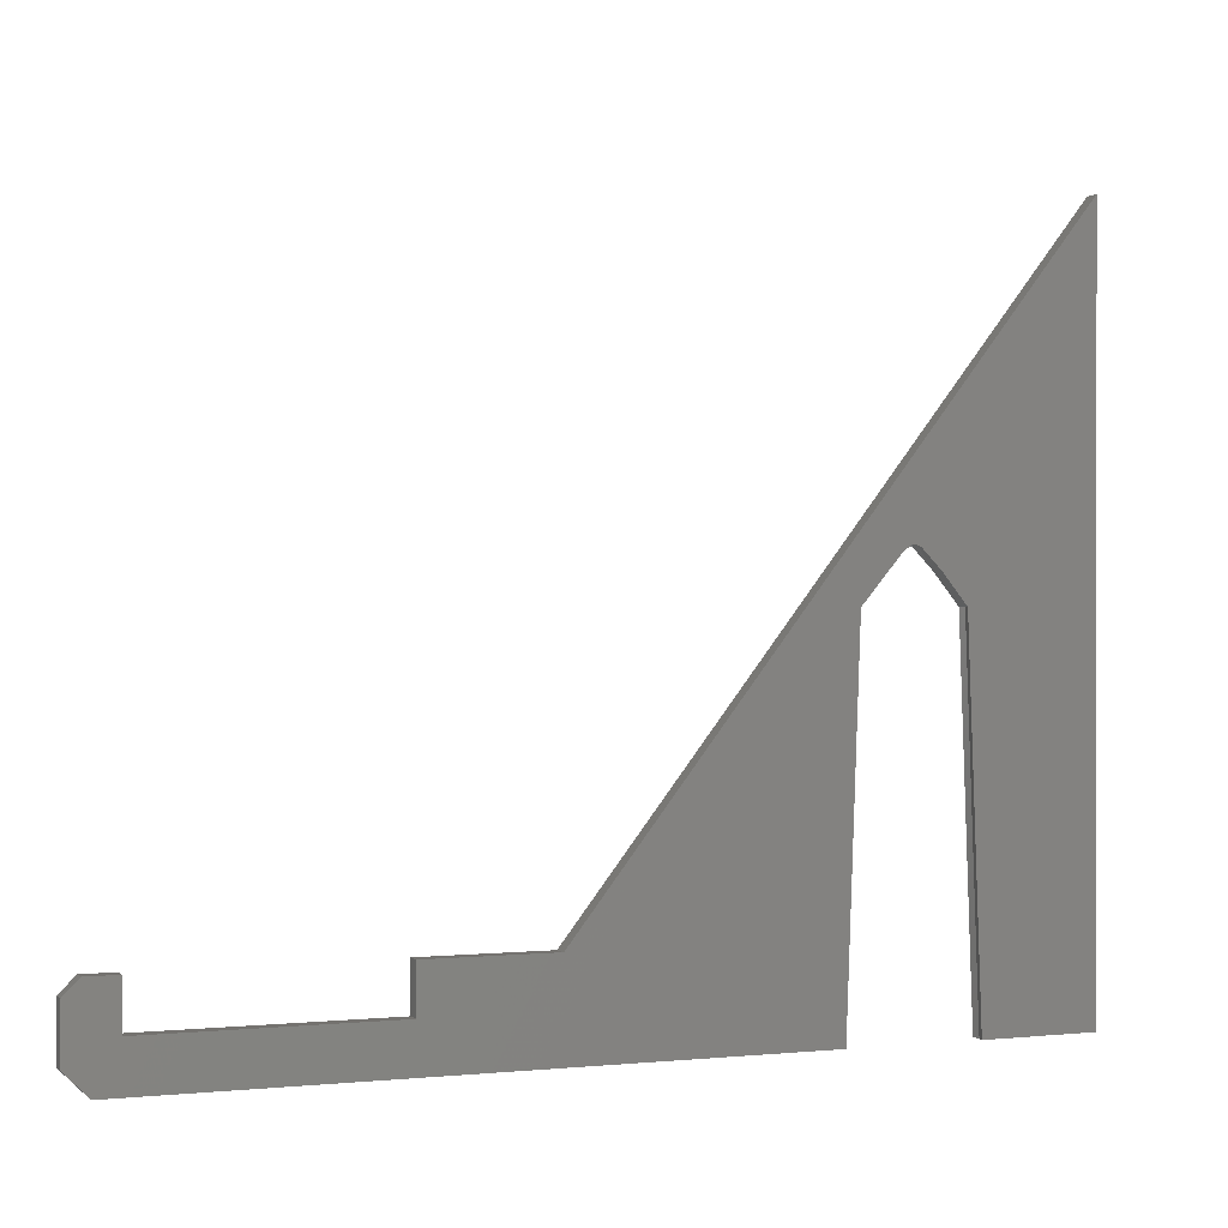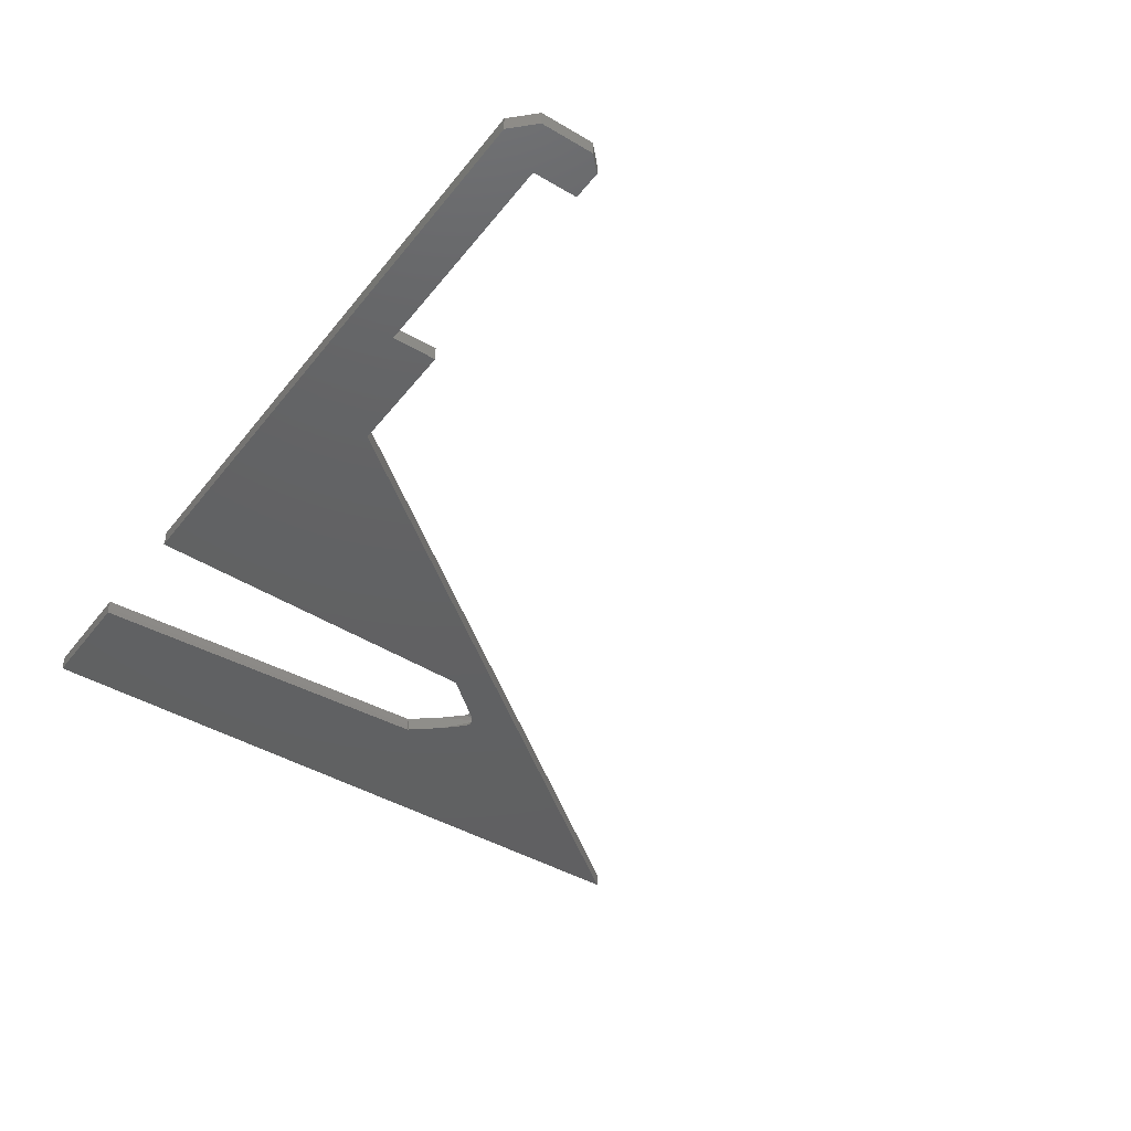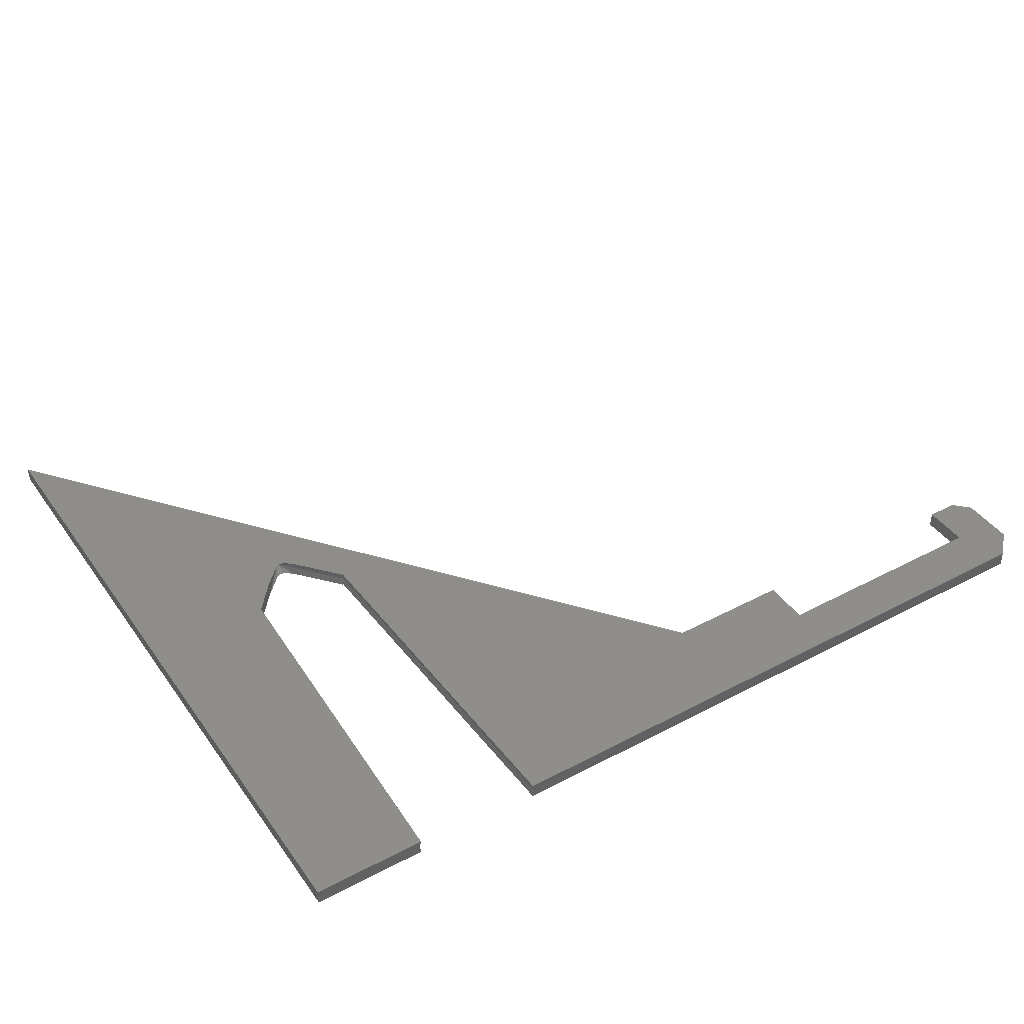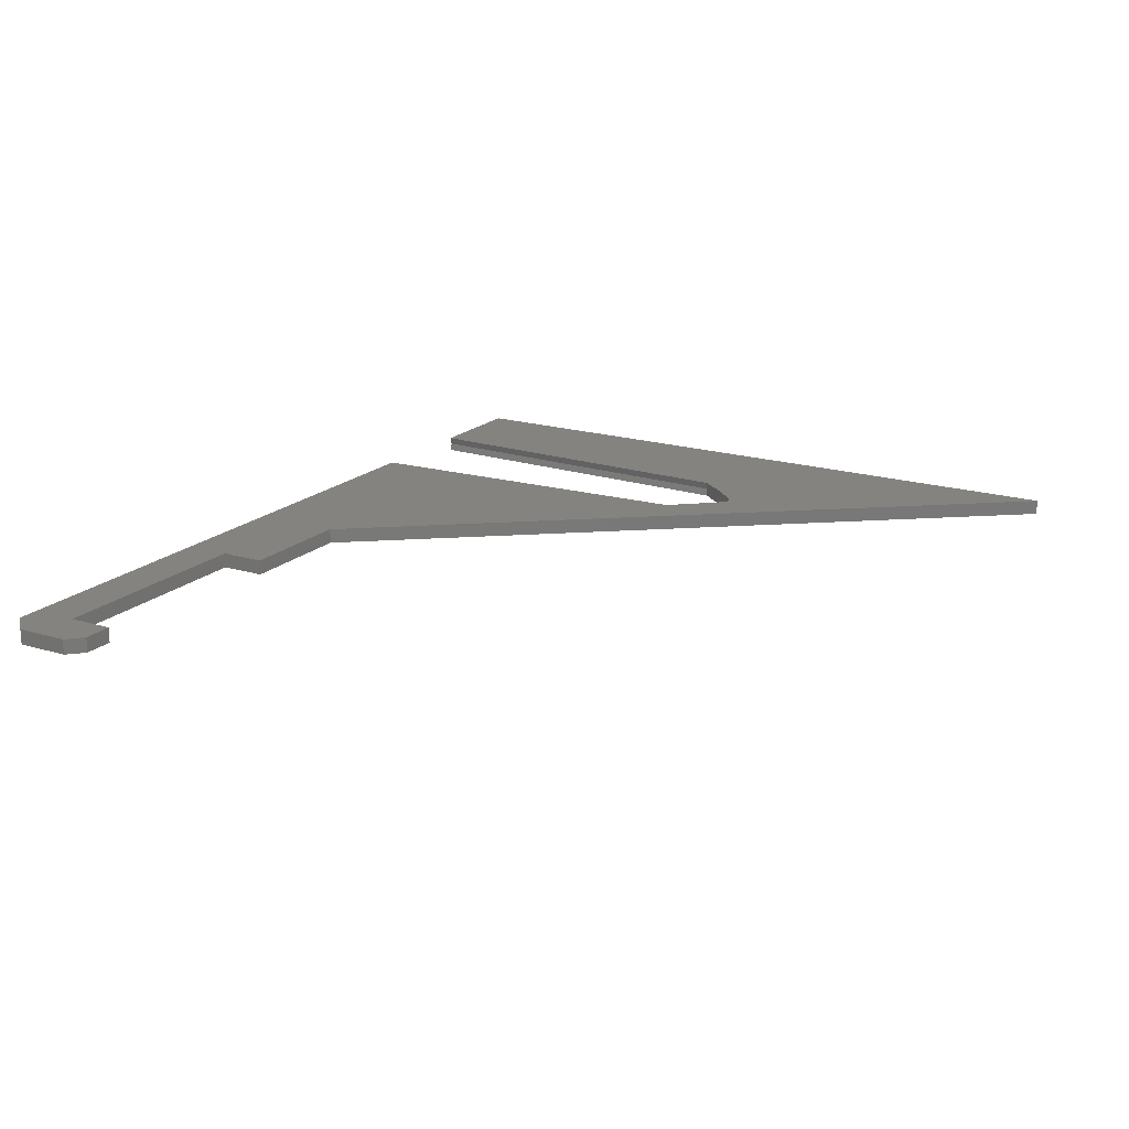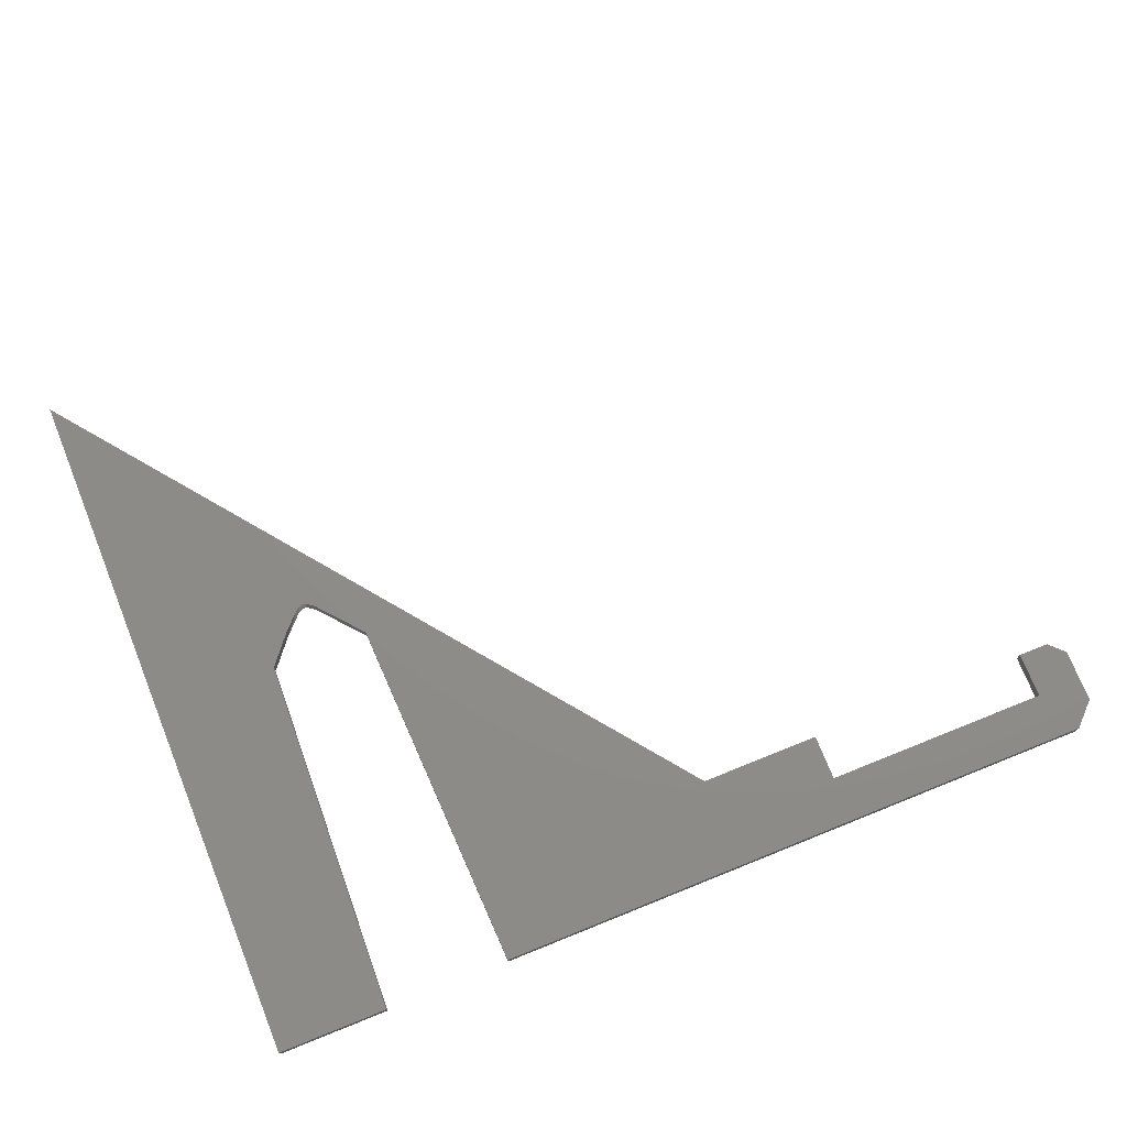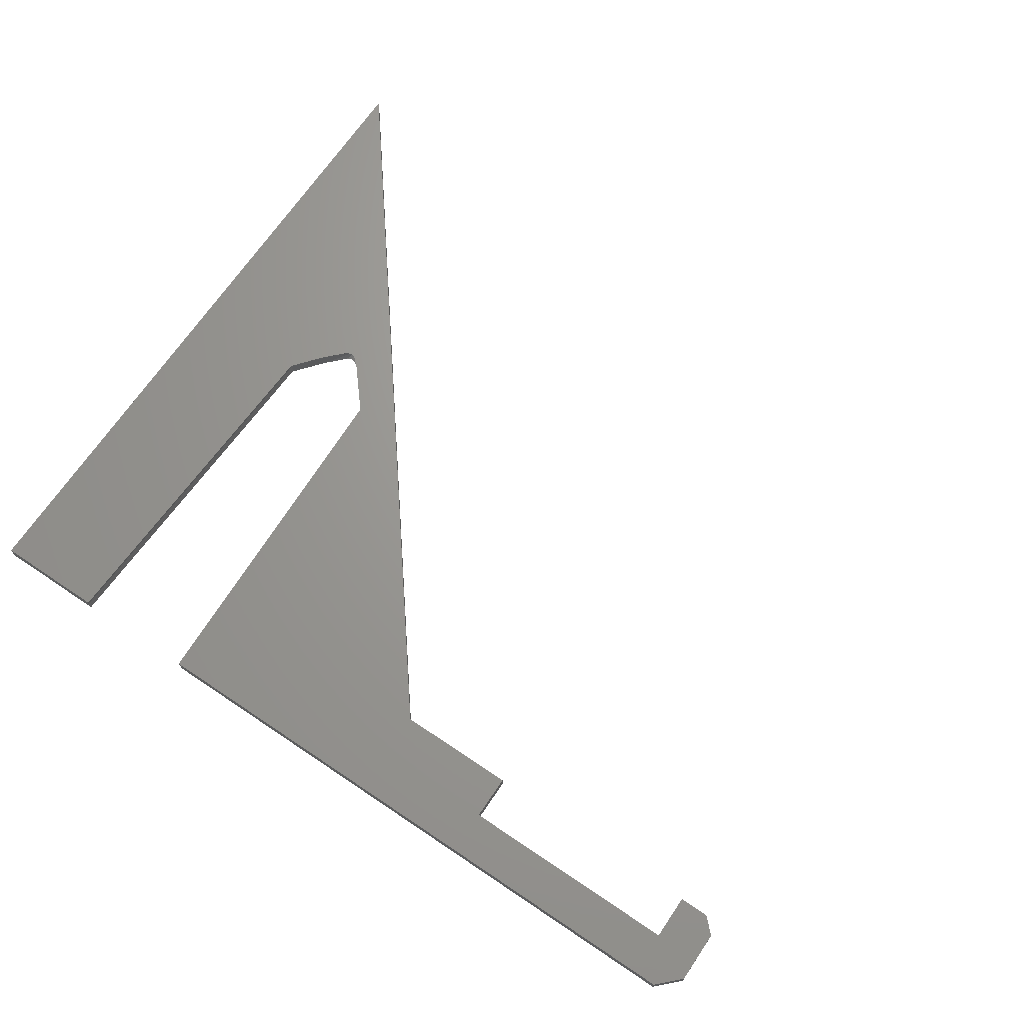
<metadata>
{"format":"stl","ext":"stl","renderer":"f3d","projection":"perspective","resolution":1024,"background":"white","views":[{"elev":0.2,"azim":157.9,"up":"+Y"},{"elev":-43.0,"azim":54.9,"up":"+Z"},{"elev":42.0,"azim":-32.4,"up":"+Z"},{"elev":18.8,"azim":120.4,"up":"+Z"},{"elev":73.8,"azim":-21.9,"up":"+Z"},{"elev":68.4,"azim":34.0,"up":"+Z"}]}
</metadata>
<code>
# stl→obj: 58 verts, 112 faces
v 7.318 -0.009995 -0.5
v 4 -0.009995 -0.5
v 4 0 -0.5
v 56.5 0 -0.5
v 40 3 -0.5
v 55 3 -0.5
v 32 6 -0.5
v 40 6 -0.5
v 15.68 0 -0.5
v 15.03 17.46 -0.5
v 14.79 23.89 -0.5
v 12.28 26.79 -0.5
v 14.74 23.89 -0.5
v 0 47 -0.5
v 8.214 23.89 -0.5
v 9.797 25.79 -0.5
v 8.246 23.89 -0.5
v 7.973 17.46 -0.5
v 0 0 -0.5
v 11.73 27.23 -0.5
v 11.43 27.29 -0.5
v 11.07 27.1 -0.5
v 58 5 -0.5
v 58 1.5 -0.5
v 57 6 -0.5
v 55 6 -0.5
v 40 6 0.5
v 32 6 0.5
v 40 3 0.5
v 55 3 0.5
v 58 5 0.5
v 57 6 0.5
v 58 1.5 0.5
v 55 6 0.5
v 56.5 0 0.5
v 15.68 0 0.5
v 15.03 17.46 0.5
v 14.79 23.89 0.5
v 12.28 26.79 0.5
v 14.74 23.89 0.5
v 0 47 0.5
v 9.797 25.79 0.5
v 8.214 23.89 0.5
v 8.246 23.89 0.5
v 0 0 0.5
v 7.973 17.46 0.5
v 4 0 0.5
v 7.318 -0.009995 0.5
v 11.73 27.23 0.5
v 11.43 27.29 0.5
v 11.07 27.1 0.5
v 4 -0.009995 0.5
v 15.8 0 0
v 7.204 -0.009995 0
v 14.9 23.89 0
v 14.89 23.89 0
v 8.1 23.89 0
v 11.5 27.88 0
f 1 2 3
f 4 5 6
f 5 7 8
f 9 5 4
f 9 7 5
f 10 7 9
f 11 7 10
f 12 11 13
f 14 11 12
f 15 16 17
f 3 18 1
f 19 18 3
f 18 19 15
f 11 14 7
f 20 14 12
f 21 14 20
f 22 14 21
f 16 14 22
f 15 14 16
f 14 15 19
f 6 23 24
f 6 24 4
f 23 6 25
f 25 6 26
f 27 28 29
f 30 31 32
f 31 30 33
f 30 32 34
f 33 30 35
f 29 35 30
f 29 36 35
f 28 36 29
f 28 37 36
f 28 38 37
f 38 39 40
f 41 38 28
f 42 43 44
f 45 46 43
f 46 47 48
f 38 41 39
f 41 49 39
f 41 50 49
f 41 51 50
f 41 42 51
f 41 43 42
f 45 43 41
f 46 45 47
f 48 47 52
f 53 35 36
f 4 53 9
f 53 4 35
f 35 24 33
f 24 35 4
f 33 23 31
f 23 33 24
f 31 25 32
f 25 31 23
f 25 34 32
f 34 25 26
f 6 34 26
f 34 6 30
f 6 29 30
f 29 6 5
f 29 8 27
f 8 29 5
f 8 28 27
f 28 8 7
f 28 14 41
f 14 28 7
f 19 41 14
f 41 19 45
f 19 47 45
f 47 19 3
f 2 47 3
f 47 2 52
f 52 54 48
f 2 54 52
f 54 2 1
f 53 37 55
f 37 53 36
f 55 37 38
f 10 55 11
f 53 10 9
f 10 53 55
f 56 38 40
f 56 55 38
f 11 56 13
f 56 11 55
f 57 44 43
f 17 57 15
f 57 17 44
f 15 57 18
f 54 46 48
f 46 54 57
f 54 18 57
f 18 54 1
f 57 43 46
f 56 39 58
f 39 56 40
f 42 16 58
f 44 16 42
f 16 44 17
f 56 12 13
f 12 56 58
f 58 49 50
f 21 58 22
f 58 51 42
f 39 49 58
f 20 12 58
f 22 58 16
f 58 50 51
f 20 58 21

</code>
